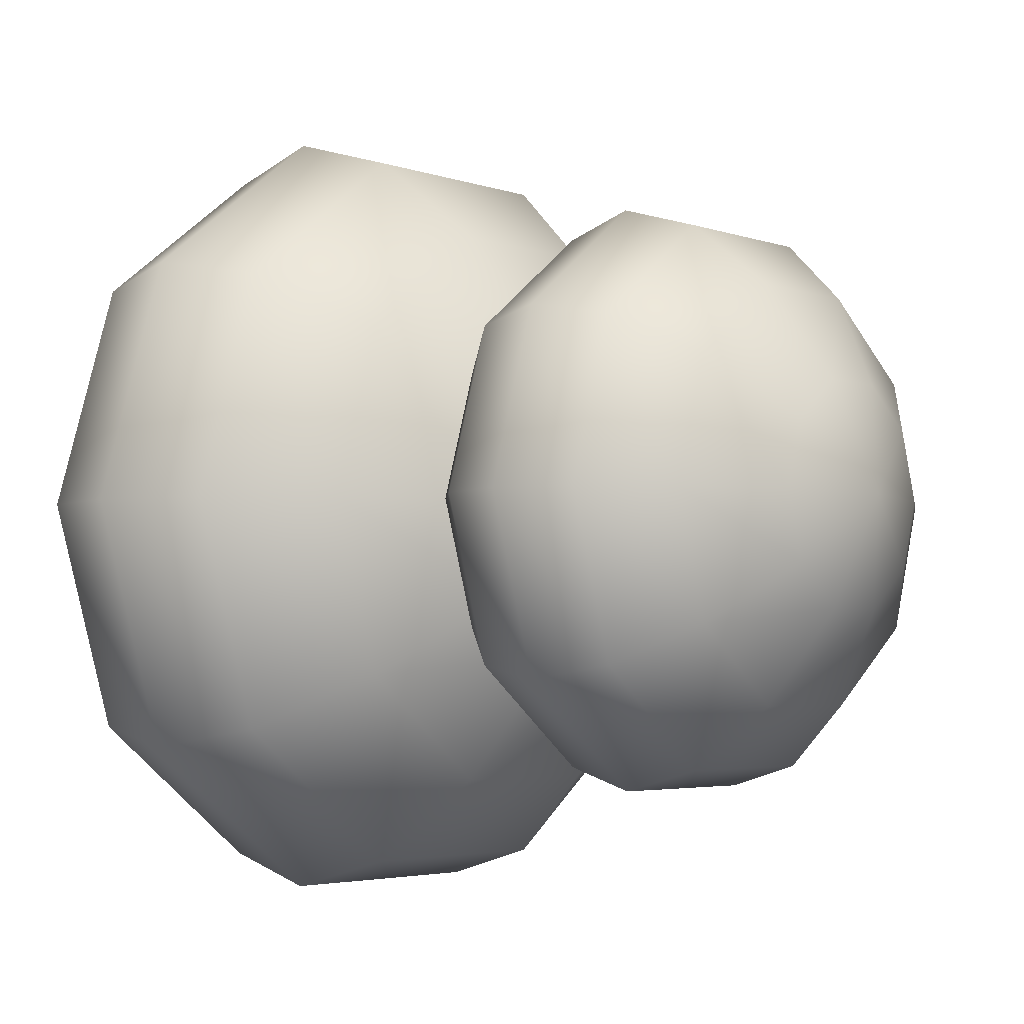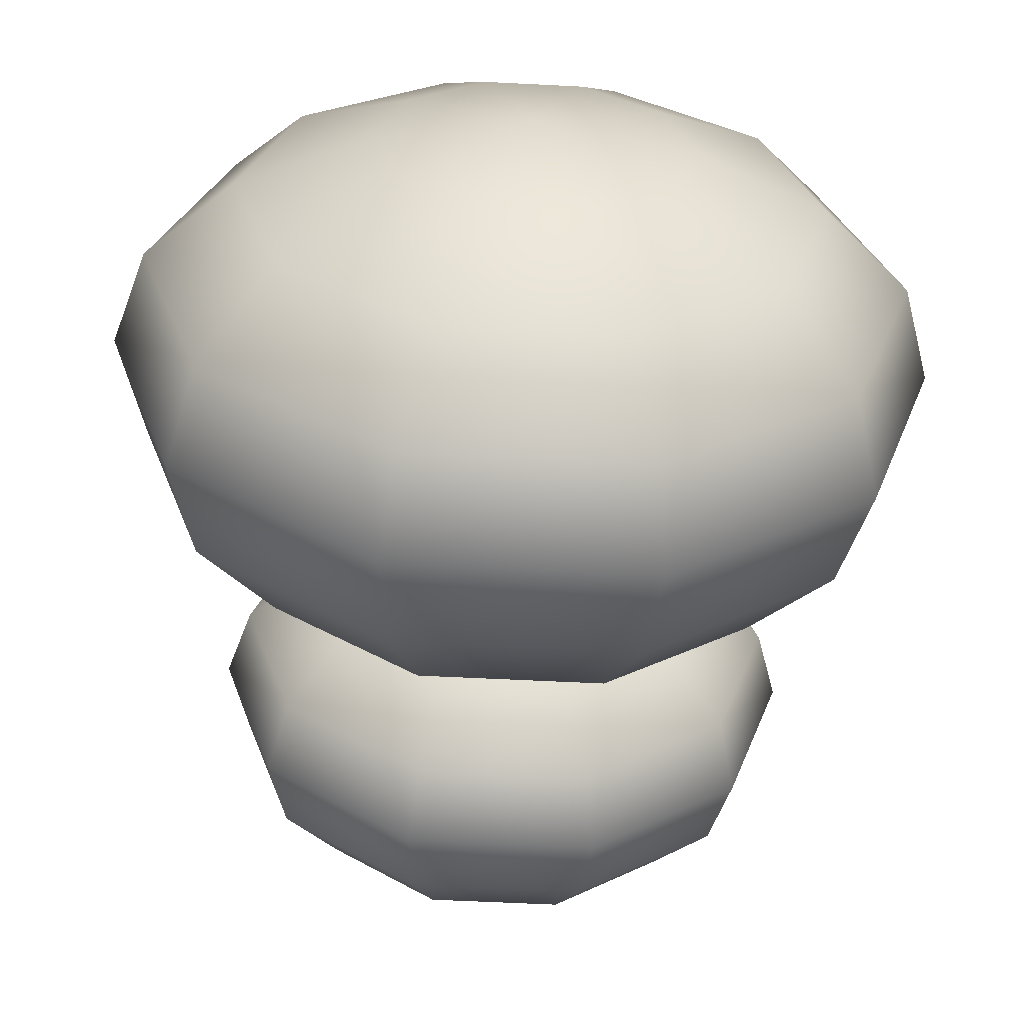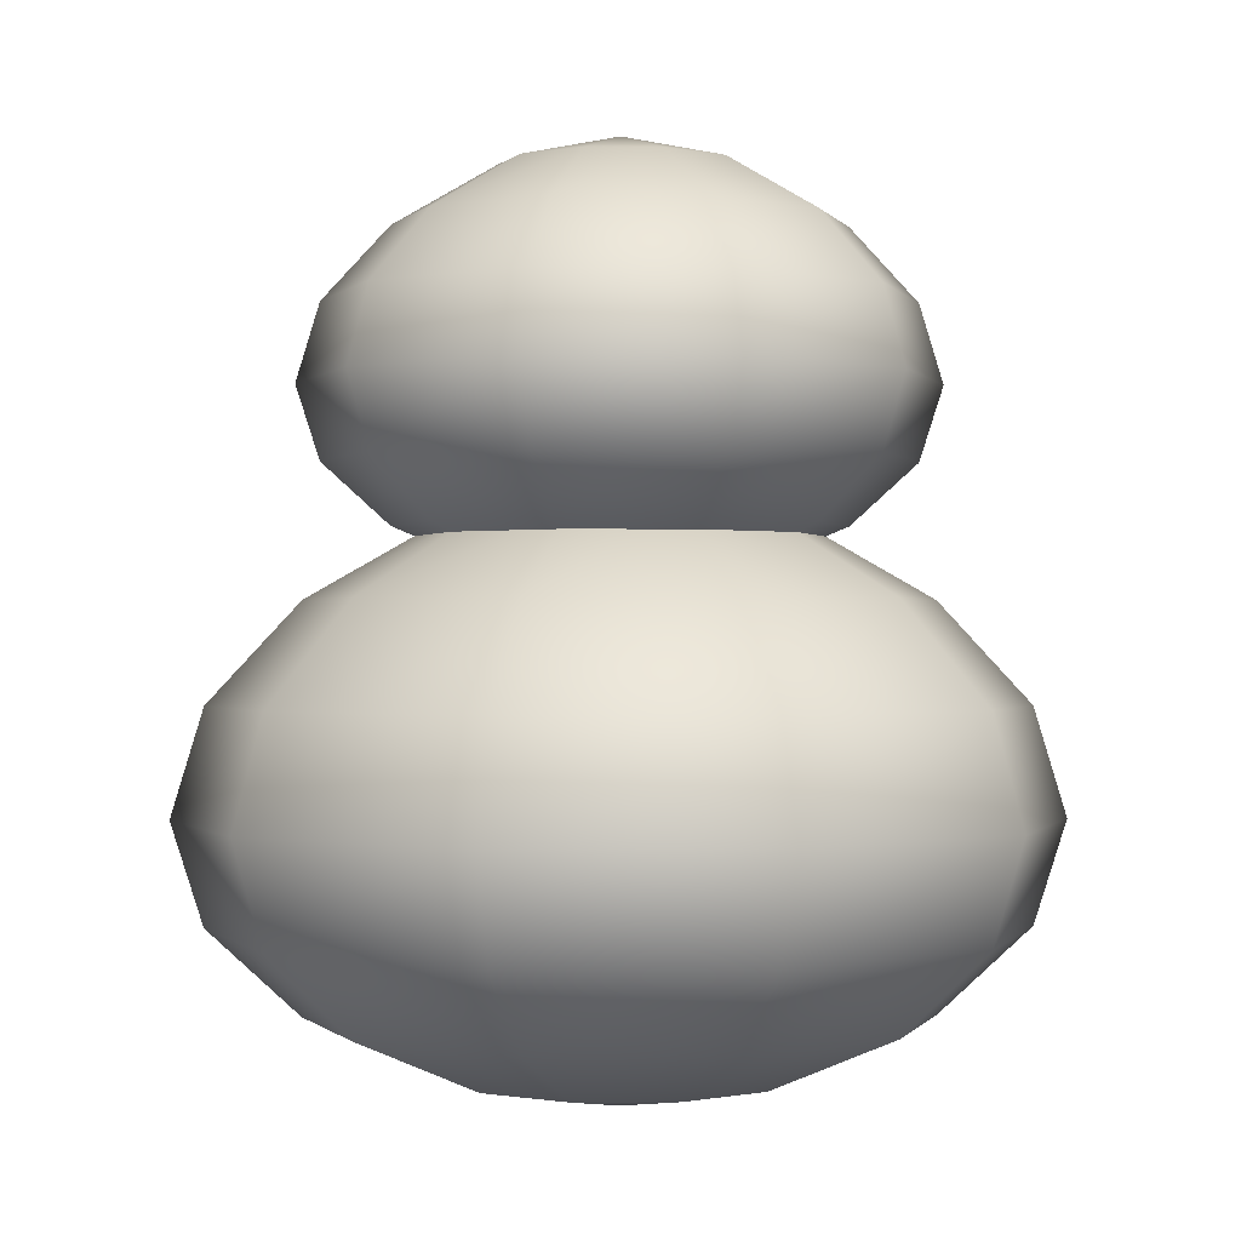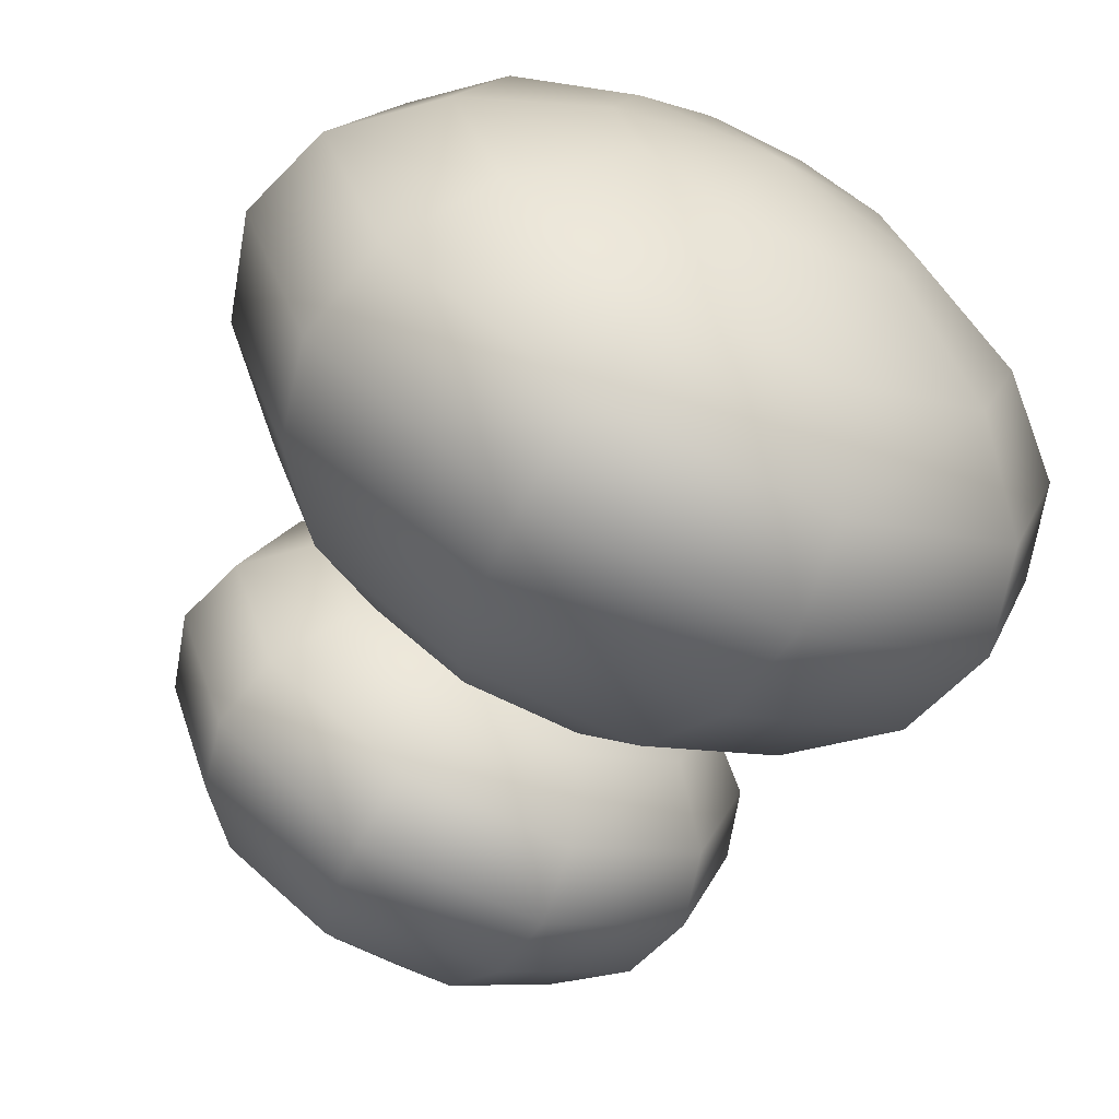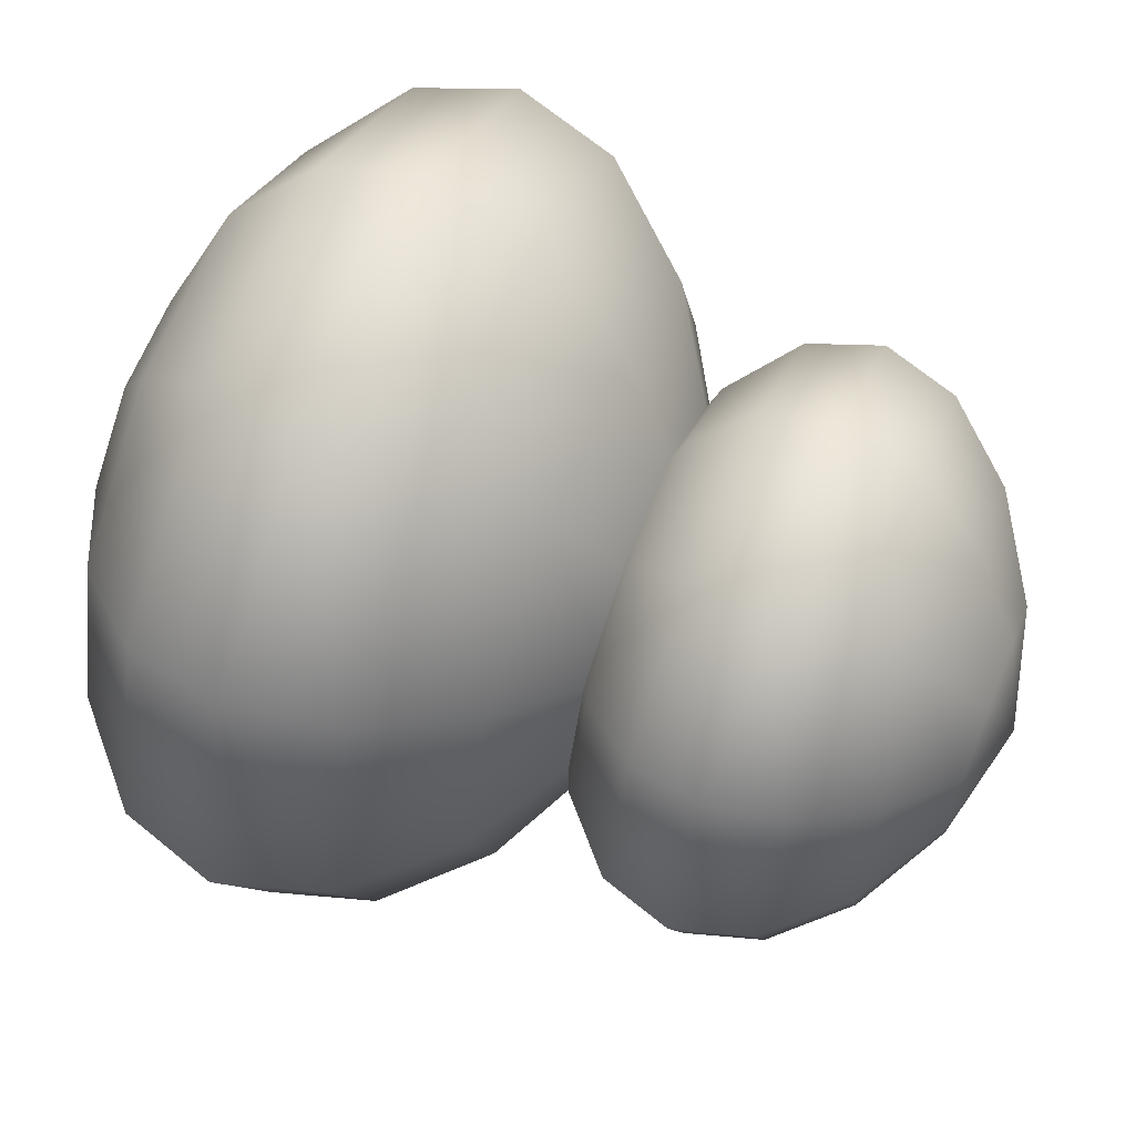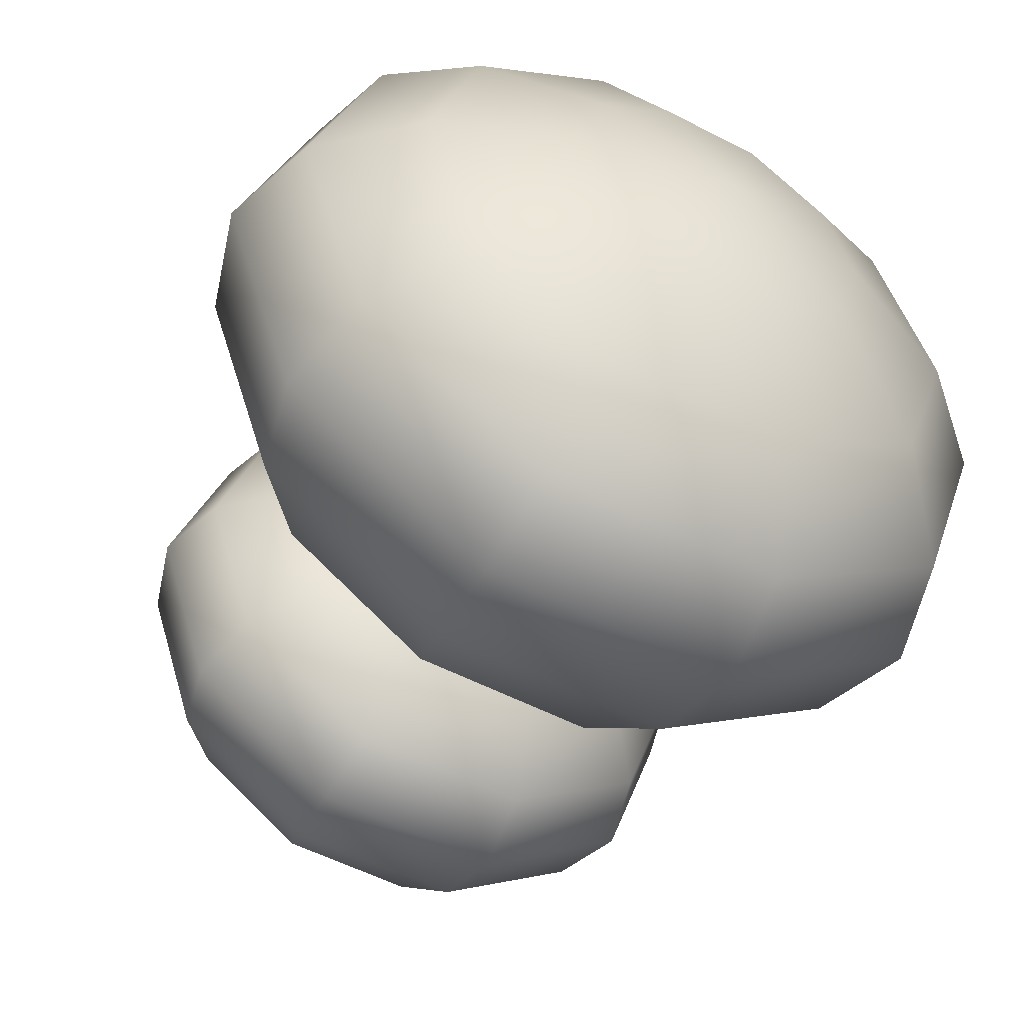
<metadata>
{"format":"obj","ext":"obj","renderer":"f3d","projection":"perspective","resolution":1024,"background":"white","views":[{"elev":-3.5,"azim":128.8,"up":"+Z"},{"elev":-58.2,"azim":-3.0,"up":"+Z"},{"elev":-0.4,"azim":-73.9,"up":"+Y"},{"elev":-66.1,"azim":-26.7,"up":"+Z"},{"elev":64.9,"azim":112.0,"up":"+Z"},{"elev":-54.0,"azim":-28.9,"up":"+Z"}]}
</metadata>
<code>
g Tree
v -4.235 1.195 0
v -5.533 2.381 0
v -4.477 2.381 3.252
v -3.426 1.195 2.489
v -2.292 0.3757 0
v -1.71 2.381 5.262
v -1.854 0.3757 1.347
v 0 -2.782e-07 0
v -1.309 1.195 4.028
v 1.71 2.381 5.262
v -0.7083 0.3757 2.18
v 1.309 1.195 4.028
v 4.477 2.381 3.252
v 0.7083 0.3757 2.18
v 3.426 1.195 2.489
v 5.533 2.381 0
v 4.235 1.195 0
v 1.854 0.3757 1.347
v 2.292 0.3757 0
v 4.235 1.195 0
v 5.533 2.381 0
v 4.477 2.381 -3.252
v 3.426 1.195 -2.489
v 2.292 0.3757 0
v 1.71 2.381 -5.262
v 1.854 0.3757 -1.347
v 0 -2.782e-07 0
v 1.309 1.195 -4.028
v -1.71 2.381 -5.262
v 0.7083 0.3757 -2.18
v -1.309 1.195 -4.028
v -4.477 2.381 -3.252
v -0.7083 0.3757 -2.18
v -3.426 1.195 -2.489
v -5.533 2.381 0
v -4.235 1.195 0
v -1.854 0.3757 -1.347
v -2.292 0.3757 0
v -4.477 2.381 -3.252
v -5.989 3.815 0
v -5.533 2.381 0
v -4.845 3.815 -3.52
v -5.533 5.332 0
v -1.71 2.381 -5.262
v -4.477 5.332 -3.252
v -1.851 3.815 -5.696
v 1.71 2.381 -5.262
v -1.71 5.332 -5.262
v 1.851 3.815 -5.696
v 4.477 2.381 -3.252
v 1.71 5.332 -5.262
v 4.845 3.815 -3.52
v 5.533 2.381 0
v 4.477 5.332 -3.252
v 5.989 3.815 0
v 5.533 5.332 0
v 4.477 2.381 3.252
v 5.989 3.815 0
v 5.533 2.381 0
v 4.845 3.815 3.52
v 5.533 5.332 0
v 1.71 2.381 5.262
v 4.477 5.332 3.252
v 1.851 3.815 5.696
v -1.71 2.381 5.262
v 1.71 5.332 5.262
v -1.851 3.815 5.696
v -4.477 2.381 3.252
v -1.71 5.332 5.262
v -4.845 3.815 3.52
v -5.533 2.381 0
v -4.477 5.332 3.252
v -5.989 3.815 0
v -5.533 5.332 0
v -4.477 5.332 -3.252
v -4.235 6.739 0
v -5.533 5.332 0
v -3.426 6.739 -2.489
v -1.71 5.332 -5.262
v -2.292 7.849 0
v -1.309 6.739 -4.028
v 1.71 5.332 -5.262
v -1.854 7.849 -1.347
v 0 8.397 0
v 1.309 6.739 -4.028
v 4.477 5.332 -3.252
v -0.7083 7.849 -2.18
v 3.426 6.739 -2.489
v 5.533 5.332 0
v 4.235 6.739 0
v 0.7083 7.849 -2.18
v 1.854 7.849 -1.347
v 2.292 7.849 0
v 4.477 5.332 3.252
v 4.235 6.739 0
v 5.533 5.332 0
v 3.426 6.739 2.489
v 1.71 5.332 5.262
v 2.292 7.849 0
v 1.309 6.739 4.028
v -1.71 5.332 5.262
v 1.854 7.849 1.347
v 0 8.397 0
v -1.309 6.739 4.028
v -4.477 5.332 3.252
v 0.7083 7.849 2.18
v -3.426 6.739 2.489
v -5.533 5.332 0
v -4.235 6.739 0
v -0.7083 7.849 2.18
v -1.854 7.849 1.347
v -2.292 7.849 0
v -3.062 7.725 0
v -4.001 8.583 0
v -3.237 8.583 2.352
v -2.478 7.725 1.8
v -1.657 7.133 0
v -1.236 8.583 3.805
v -1.341 7.133 0.9742
v 0 6.861 0
v -0.9463 7.725 2.913
v 1.236 8.583 3.805
v -0.5122 7.133 1.576
v 0.9463 7.725 2.913
v 3.237 8.583 2.352
v 0.5122 7.133 1.576
v 2.478 7.725 1.8
v 4.001 8.583 0
v 3.062 7.725 0
v 1.341 7.133 0.9742
v 1.657 7.133 0
v 3.062 7.725 0
v 4.001 8.583 0
v 3.237 8.583 -2.352
v 2.478 7.725 -1.8
v 1.657 7.133 0
v 1.236 8.583 -3.805
v 1.341 7.133 -0.9742
v 0 6.861 0
v 0.9463 7.725 -2.913
v -1.236 8.583 -3.805
v 0.5122 7.133 -1.576
v -0.9463 7.725 -2.913
v -3.237 8.583 -2.352
v -0.5122 7.133 -1.576
v -2.478 7.725 -1.8
v -4.001 8.583 0
v -3.062 7.725 0
v -1.341 7.133 -0.9742
v -1.657 7.133 0
v -3.237 8.583 -2.352
v -4.331 9.62 0
v -4.001 8.583 0
v -3.504 9.62 -2.546
v -4.001 10.72 0
v -1.236 8.583 -3.805
v -3.237 10.72 -2.352
v -1.338 9.62 -4.119
v 1.236 8.583 -3.805
v -1.236 10.72 -3.805
v 1.338 9.62 -4.119
v 3.237 8.583 -2.352
v 1.236 10.72 -3.805
v 3.504 9.62 -2.546
v 4.001 8.583 0
v 3.237 10.72 -2.352
v 4.331 9.62 0
v 4.001 10.72 0
v 3.237 8.583 2.352
v 4.331 9.62 0
v 4.001 8.583 0
v 3.504 9.62 2.546
v 4.001 10.72 0
v 1.236 8.583 3.805
v 3.237 10.72 2.352
v 1.338 9.62 4.119
v -1.236 8.583 3.805
v 1.236 10.72 3.805
v -1.338 9.62 4.119
v -3.237 8.583 2.352
v -1.236 10.72 3.805
v -3.504 9.62 2.546
v -4.001 8.583 0
v -3.237 10.72 2.352
v -4.331 9.62 0
v -4.001 10.72 0
v -3.237 10.72 -2.352
v -3.062 11.73 0
v -4.001 10.72 0
v -2.478 11.73 -1.8
v -1.236 10.72 -3.805
v -1.657 12.54 0
v -0.9463 11.73 -2.913
v 1.236 10.72 -3.805
v -1.341 12.54 -0.9742
v 0 12.93 0
v 0.9463 11.73 -2.913
v 3.237 10.72 -2.352
v -0.5122 12.54 -1.576
v 2.478 11.73 -1.8
v 4.001 10.72 0
v 3.062 11.73 0
v 0.5122 12.54 -1.576
v 1.341 12.54 -0.9742
v 1.657 12.54 0
v 3.237 10.72 2.352
v 3.062 11.73 0
v 4.001 10.72 0
v 2.478 11.73 1.8
v 1.236 10.72 3.805
v 1.657 12.54 0
v 0.9463 11.73 2.913
v -1.236 10.72 3.805
v 1.341 12.54 0.9742
v 0 12.93 0
v -0.9463 11.73 2.913
v -3.237 10.72 2.352
v 0.5122 12.54 1.576
v -2.478 11.73 1.8
v -4.001 10.72 0
v -3.062 11.73 0
v -0.5122 12.54 1.576
v -1.341 12.54 0.9742
v -1.657 12.54 0
g Tree_0
f 3 2 1
f 4 3 1
f 4 1 5
f 6 3 4
f 7 4 5
f 5 8 7
f 9 6 4
f 9 4 7
f 10 6 9
f 11 9 7
f 7 8 11
f 12 10 9
f 12 9 11
f 13 10 12
f 11 8 14
f 14 12 11
f 15 13 12
f 15 12 14
f 16 13 15
f 17 16 15
f 14 8 18
f 18 15 14
f 17 15 18
f 18 8 19
f 19 17 18
f 22 21 20
f 23 22 20
f 23 20 24
f 25 22 23
f 26 23 24
f 24 27 26
f 28 25 23
f 28 23 26
f 29 25 28
f 30 28 26
f 26 27 30
f 31 29 28
f 31 28 30
f 32 29 31
f 30 27 33
f 33 31 30
f 34 32 31
f 34 31 33
f 35 32 34
f 36 35 34
f 33 27 37
f 37 34 33
f 36 34 37
f 37 27 38
f 38 36 37
f 41 40 39
f 40 42 39
f 40 43 42
f 39 42 44
f 43 45 42
f 42 46 44
f 42 45 46
f 44 46 47
f 45 48 46
f 46 49 47
f 46 48 49
f 47 49 50
f 48 51 49
f 49 52 50
f 49 51 52
f 50 52 53
f 51 54 52
f 52 55 53
f 52 54 55
f 54 56 55
f 59 58 57
f 58 60 57
f 58 61 60
f 57 60 62
f 61 63 60
f 60 64 62
f 60 63 64
f 62 64 65
f 63 66 64
f 64 67 65
f 64 66 67
f 65 67 68
f 66 69 67
f 67 70 68
f 67 69 70
f 68 70 71
f 69 72 70
f 70 73 71
f 70 72 73
f 72 74 73
f 77 76 75
f 76 78 75
f 75 78 79
f 76 80 78
f 78 81 79
f 79 81 82
f 80 83 78
f 78 83 81
f 80 84 83
f 81 85 82
f 82 85 86
f 83 87 81
f 83 84 87
f 81 87 85
f 85 88 86
f 86 88 89
f 88 90 89
f 87 91 85
f 87 84 91
f 85 91 88
f 88 92 90
f 91 92 88
f 91 84 92
f 92 93 90
f 92 84 93
f 96 95 94
f 95 97 94
f 94 97 98
f 95 99 97
f 97 100 98
f 98 100 101
f 99 102 97
f 97 102 100
f 99 103 102
f 100 104 101
f 101 104 105
f 102 106 100
f 102 103 106
f 100 106 104
f 104 107 105
f 105 107 108
f 107 109 108
f 106 110 104
f 106 103 110
f 104 110 107
f 107 111 109
f 110 111 107
f 110 103 111
f 111 112 109
f 111 103 112
f 115 114 113
f 116 115 113
f 116 113 117
f 118 115 116
f 119 116 117
f 117 120 119
f 121 118 116
f 121 116 119
f 122 118 121
f 123 121 119
f 119 120 123
f 124 122 121
f 124 121 123
f 125 122 124
f 123 120 126
f 126 124 123
f 127 125 124
f 127 124 126
f 128 125 127
f 129 128 127
f 126 120 130
f 130 127 126
f 129 127 130
f 130 120 131
f 131 129 130
f 134 133 132
f 135 134 132
f 135 132 136
f 137 134 135
f 138 135 136
f 136 139 138
f 140 137 135
f 140 135 138
f 141 137 140
f 142 140 138
f 138 139 142
f 143 141 140
f 143 140 142
f 144 141 143
f 142 139 145
f 145 143 142
f 146 144 143
f 146 143 145
f 147 144 146
f 148 147 146
f 145 139 149
f 149 146 145
f 148 146 149
f 149 139 150
f 150 148 149
f 153 152 151
f 152 154 151
f 152 155 154
f 151 154 156
f 155 157 154
f 154 158 156
f 154 157 158
f 156 158 159
f 157 160 158
f 158 161 159
f 158 160 161
f 159 161 162
f 160 163 161
f 161 164 162
f 161 163 164
f 162 164 165
f 163 166 164
f 164 167 165
f 164 166 167
f 166 168 167
f 171 170 169
f 170 172 169
f 170 173 172
f 169 172 174
f 173 175 172
f 172 176 174
f 172 175 176
f 174 176 177
f 175 178 176
f 176 179 177
f 176 178 179
f 177 179 180
f 178 181 179
f 179 182 180
f 179 181 182
f 180 182 183
f 181 184 182
f 182 185 183
f 182 184 185
f 184 186 185
f 189 188 187
f 188 190 187
f 187 190 191
f 188 192 190
f 190 193 191
f 191 193 194
f 192 195 190
f 190 195 193
f 192 196 195
f 193 197 194
f 194 197 198
f 195 199 193
f 195 196 199
f 193 199 197
f 197 200 198
f 198 200 201
f 200 202 201
f 199 203 197
f 199 196 203
f 197 203 200
f 200 204 202
f 203 204 200
f 203 196 204
f 204 205 202
f 204 196 205
f 208 207 206
f 207 209 206
f 206 209 210
f 207 211 209
f 209 212 210
f 210 212 213
f 211 214 209
f 209 214 212
f 211 215 214
f 212 216 213
f 213 216 217
f 214 218 212
f 214 215 218
f 212 218 216
f 216 219 217
f 217 219 220
f 219 221 220
f 218 222 216
f 218 215 222
f 216 222 219
f 219 223 221
f 222 223 219
f 222 215 223
f 223 224 221
f 223 215 224

</code>
